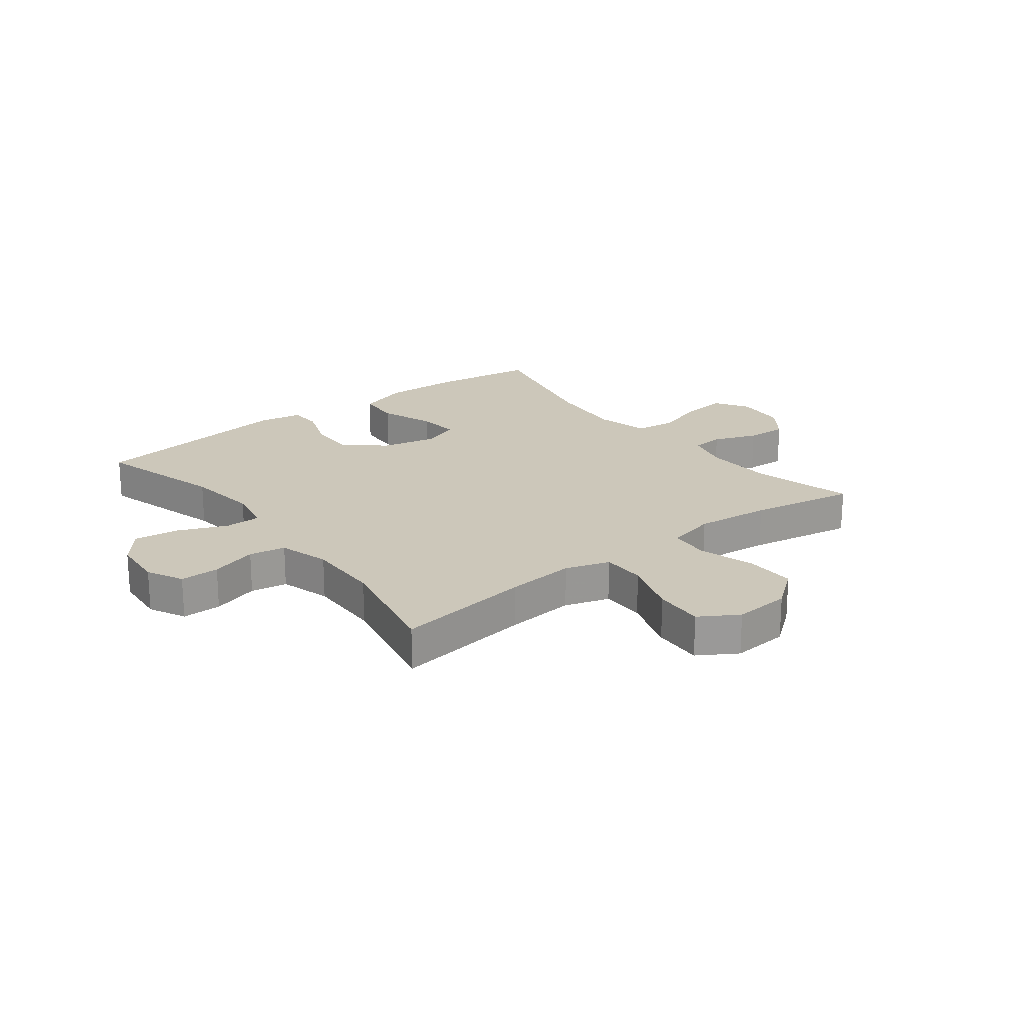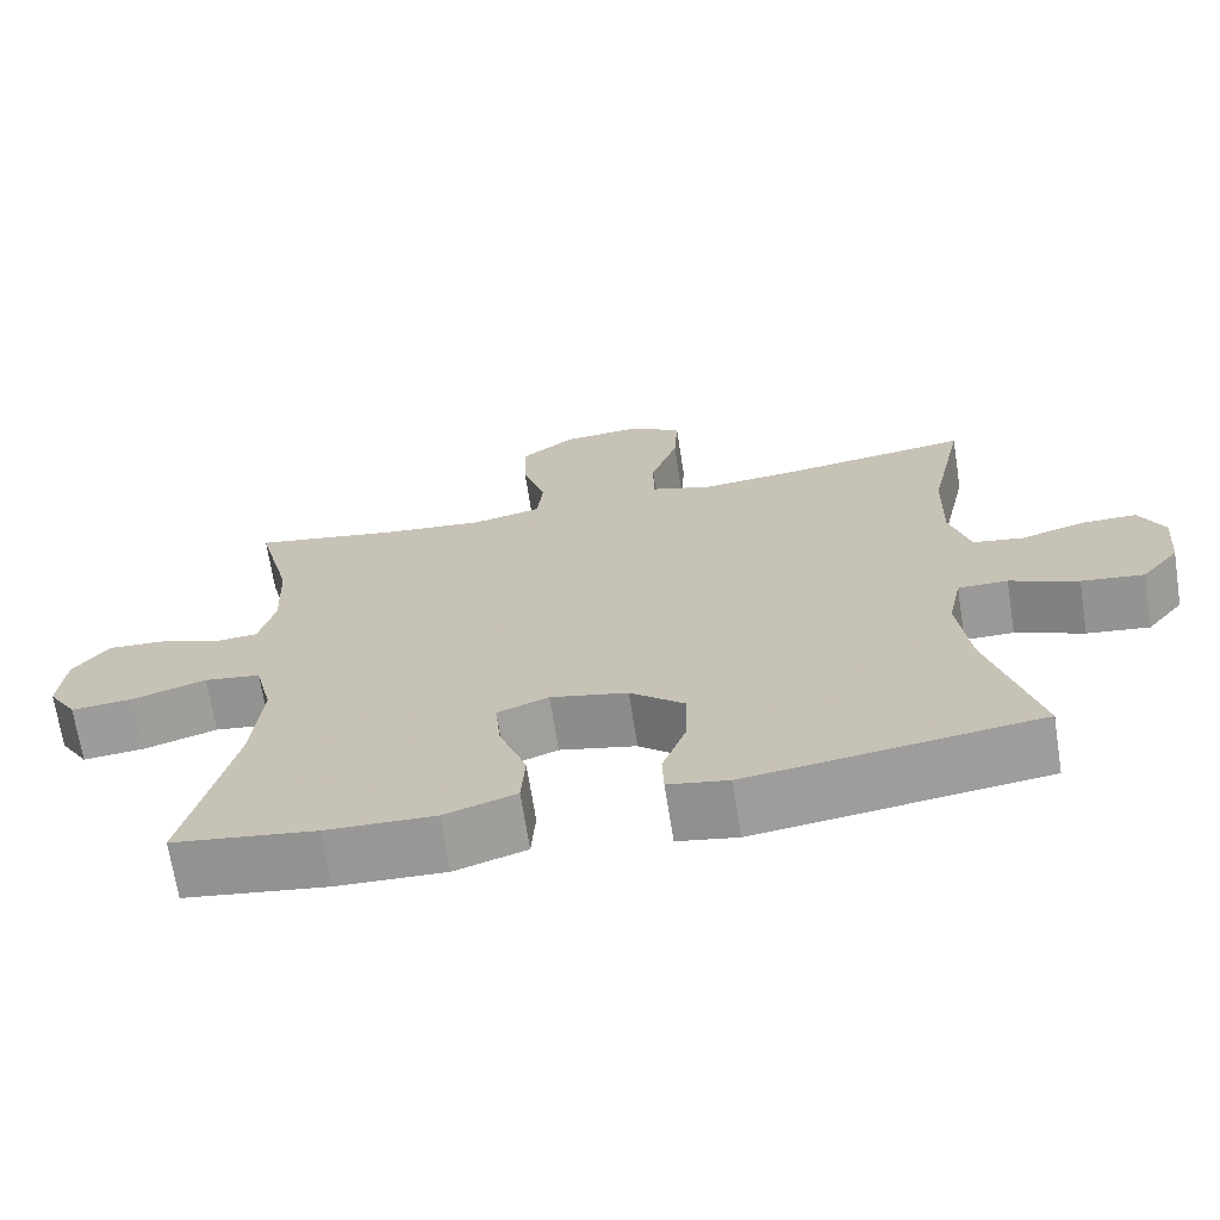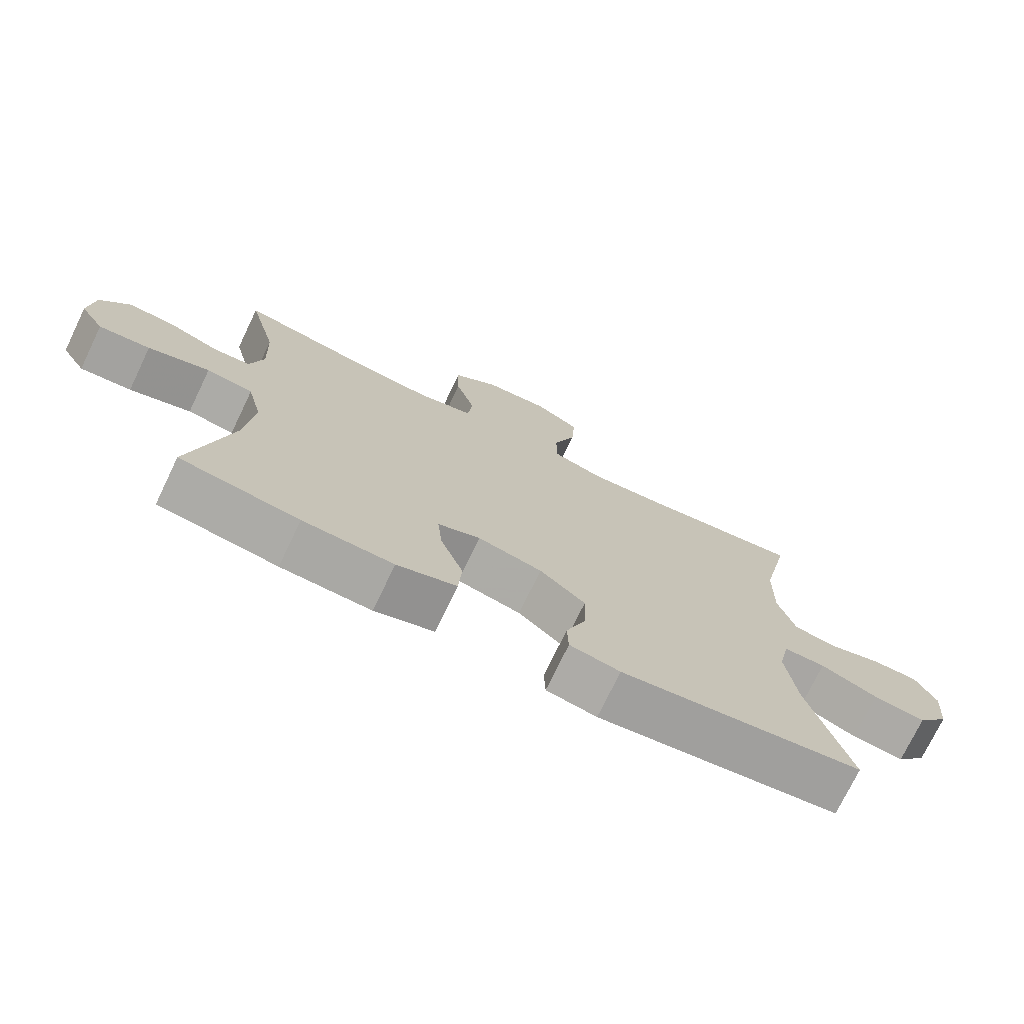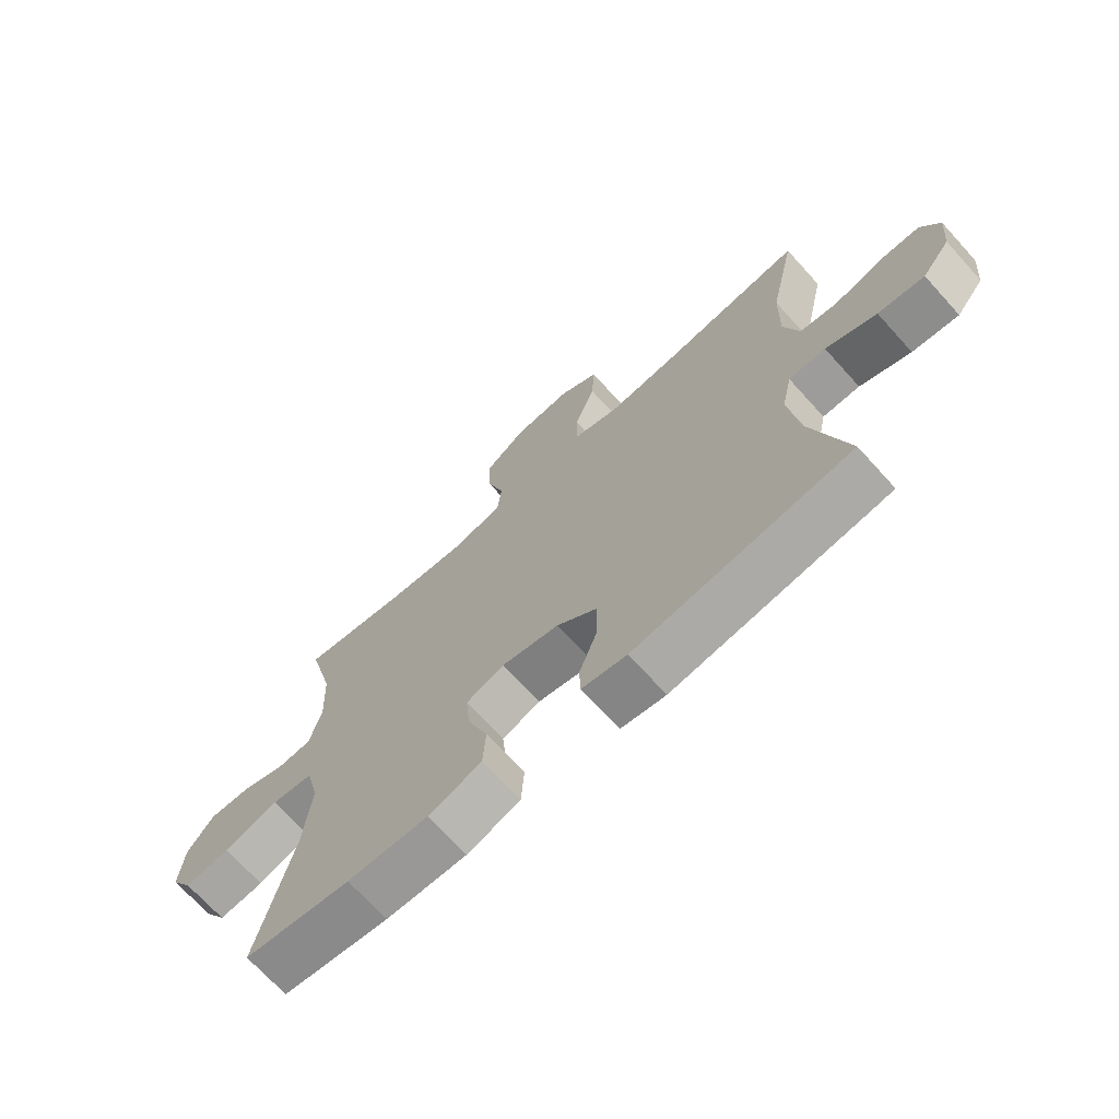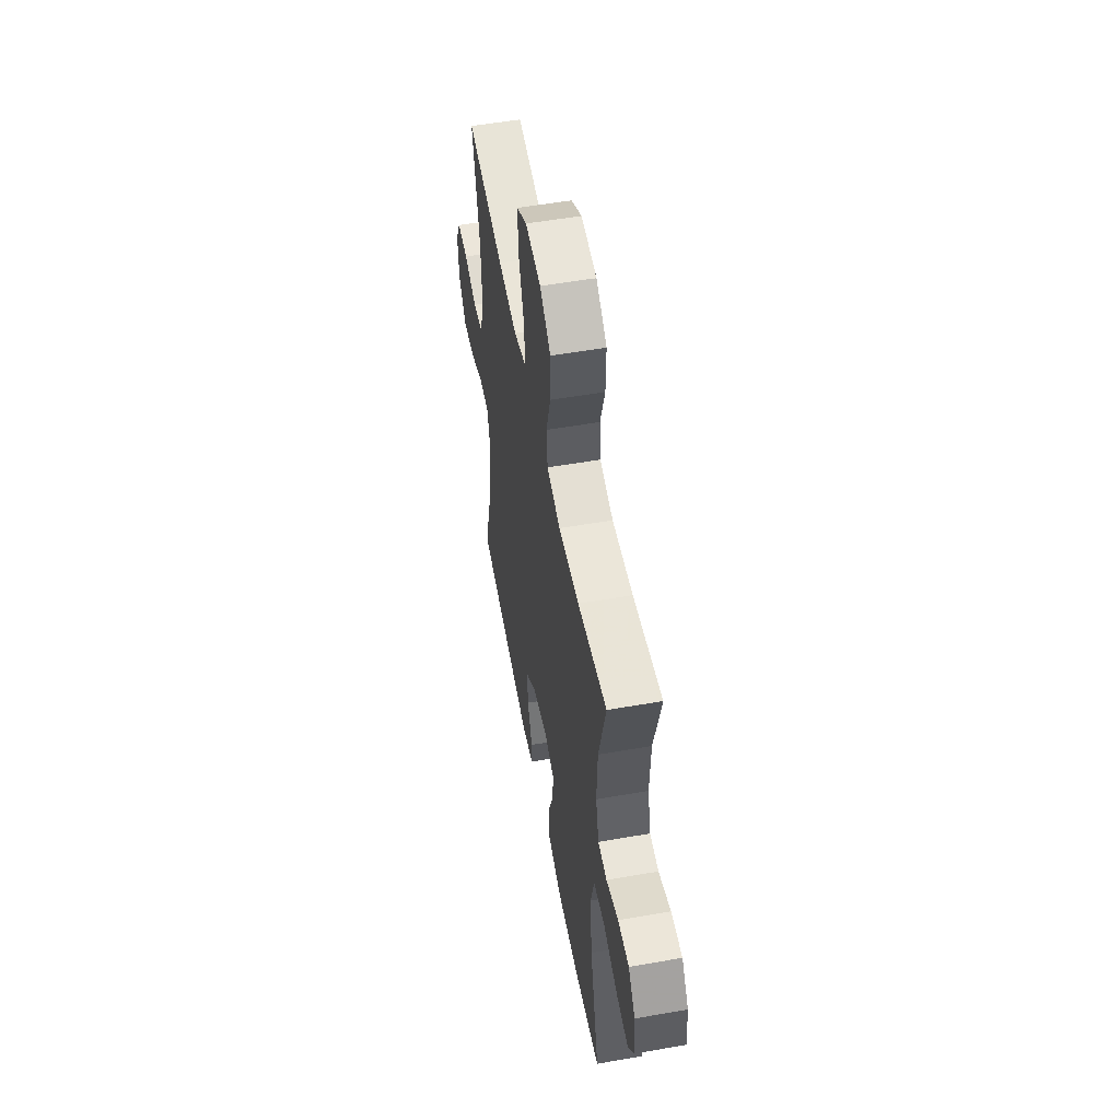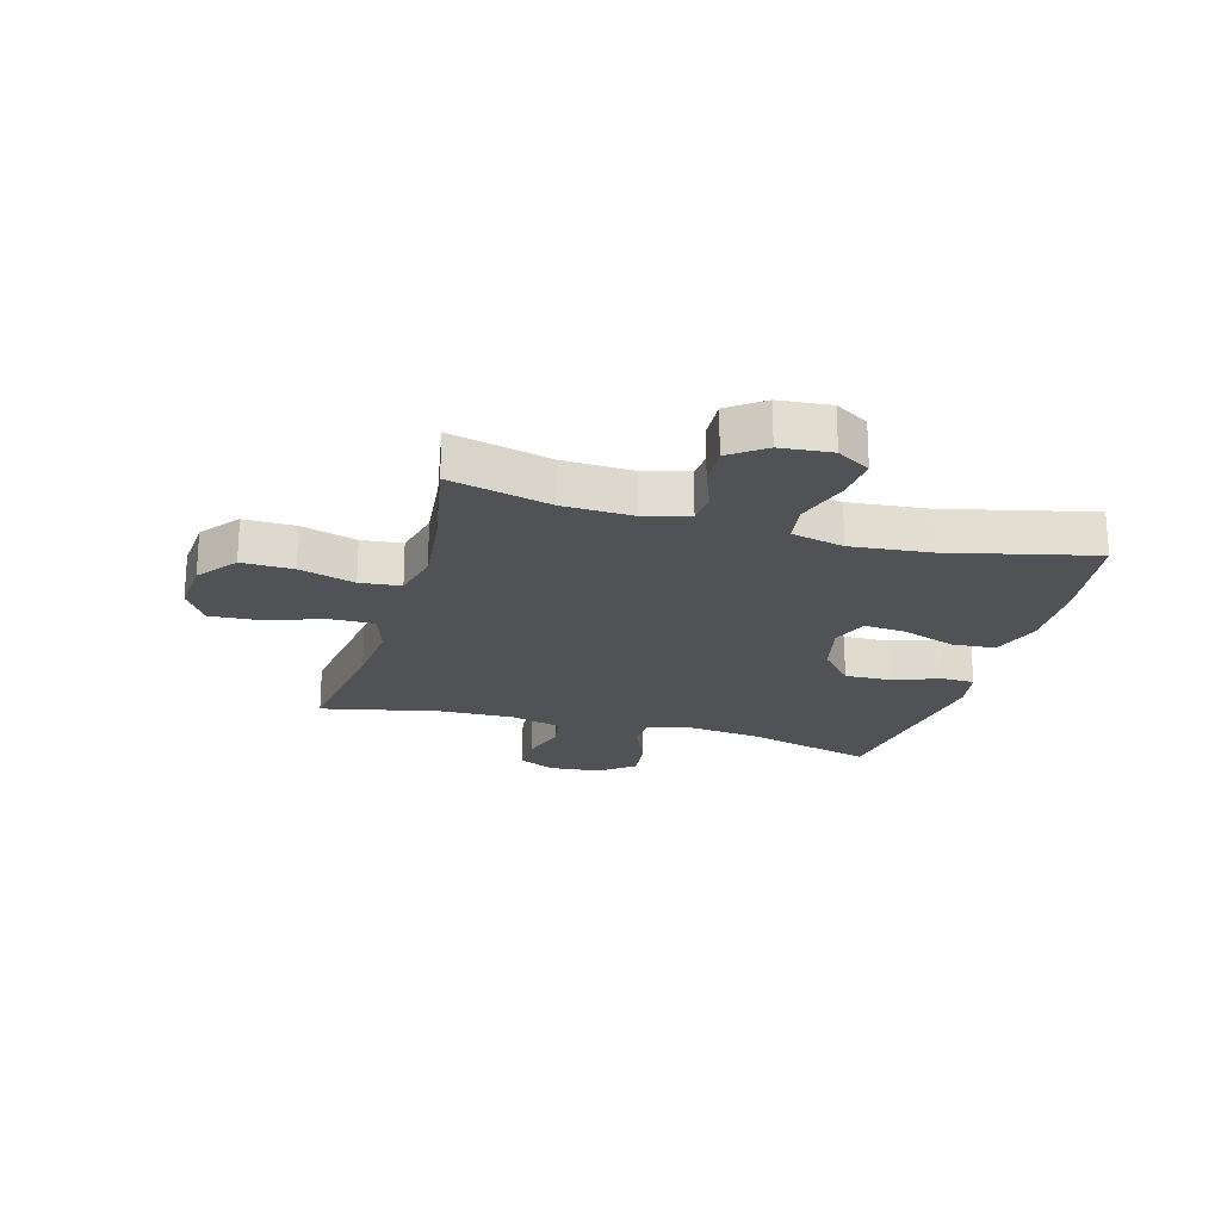
<metadata>
{"format":"obj","ext":"obj","renderer":"f3d","projection":"perspective","resolution":1024,"background":"white","views":[{"elev":21.3,"azim":-37.9,"up":"+Y"},{"elev":-69.0,"azim":-171.1,"up":"+Z"},{"elev":-74.3,"azim":154.3,"up":"+Z"},{"elev":-70.2,"azim":-137.8,"up":"+Z"},{"elev":54.4,"azim":79.5,"up":"+Z"},{"elev":-21.3,"azim":74.2,"up":"+Y"}]}
</metadata>
<code>
v 0.5 0.07 -0.5
v 0.322 0.07 -0.526
v 0.187 0.07 -0.531
v 0.098 0.07 -0.502
v 0.093 0.07 -0.427
v 0.127 0.07 -0.333
v 0.134 0.07 -0.26
v 0.07 0.07 -0.236
v -0.026 0.07 -0.258
v -0.094 0.07 -0.316
v -0.092 0.07 -0.397
v -0.062 0.07 -0.478
v -0.064 0.07 -0.534
v -0.139 0.07 -0.548
v -0.5 0.07 -0.5
v -0.439 0.07 -0.279
v -0.424 0.07 -0.154
v -0.441 0.07 -0.074
v -0.503 0.07 -0.074
v -0.588 0.07 -0.11
v -0.666 0.07 -0.12
v -0.713 0.07 -0.061
v -0.721 0.07 0.029
v -0.69 0.07 0.092
v -0.622 0.07 0.092
v -0.541 0.07 0.068
v -0.478 0.07 0.079
v -0.453 0.07 0.167
v -0.456 0.07 0.296
v -0.5 0.07 0.5
v -0.264 0.07 0.468
v -0.144 0.07 0.457
v -0.067 0.07 0.482
v -0.067 0.07 0.558
v -0.101 0.07 0.658
v -0.106 0.07 0.744
v -0.04 0.07 0.785
v 0.058 0.07 0.778
v 0.126 0.07 0.726
v 0.124 0.07 0.638
v 0.095 0.07 0.542
v 0.102 0.07 0.472
v 0.187 0.07 0.452
v 0.317 0.07 0.466
v 0.5 0.07 0.5
v 0.456 0.07 0.326
v 0.451 0.07 0.206
v 0.471 0.07 0.128
v 0.527 0.07 0.124
v 0.603 0.07 0.153
v 0.673 0.07 0.157
v 0.717 0.07 0.097
v 0.725 0.07 0.009
v 0.689 0.07 -0.049
v 0.612 0.07 -0.042
v 0.52 0.07 -0.013
v 0.45 0.07 -0.023
v 0.428 0.07 -0.114
v 0.441 0.07 -0.249
v 0.5 0 -0.5
v 0.322 0 -0.526
v 0.187 0 -0.531
v 0.098 0 -0.502
v 0.093 0 -0.427
v 0.127 0 -0.333
v 0.134 0 -0.26
v 0.07 0 -0.236
v -0.026 0 -0.258
v -0.094 0 -0.316
v -0.092 0 -0.397
v -0.062 0 -0.478
v -0.064 0 -0.534
v -0.139 0 -0.548
v -0.5 0 -0.5
v -0.439 0 -0.279
v -0.424 0 -0.154
v -0.441 0 -0.074
v -0.503 0 -0.074
v -0.588 0 -0.11
v -0.666 0 -0.12
v -0.713 0 -0.061
v -0.721 0 0.029
v -0.69 0 0.092
v -0.622 0 0.092
v -0.541 0 0.068
v -0.478 0 0.079
v -0.453 0 0.167
v -0.456 0 0.296
v -0.5 0 0.5
v -0.264 0 0.468
v -0.144 0 0.457
v -0.067 0 0.482
v -0.067 0 0.558
v -0.101 0 0.658
v -0.106 0 0.744
v -0.04 0 0.785
v 0.058 0 0.778
v 0.126 0 0.726
v 0.124 0 0.638
v 0.095 0 0.542
v 0.102 0 0.472
v 0.187 0 0.452
v 0.317 0 0.466
v 0.5 0 0.5
v 0.456 0 0.326
v 0.451 0 0.206
v 0.471 0 0.128
v 0.527 0 0.124
v 0.603 0 0.153
v 0.673 0 0.157
v 0.717 0 0.097
v 0.725 0 0.009
v 0.689 0 -0.049
v 0.612 0 -0.042
v 0.52 0 -0.013
v 0.45 0 -0.023
v 0.428 0 -0.114
v 0.441 0 -0.249
f 53 54 55 56
f 51 52 53 56
f 49 50 51 56
f 48 49 56 57
f 47 48 57 58
f 44 45 46
f 43 44 46 47
f 42 43 47 58
f 38 39 40 41
f 38 41 42
f 37 38 42
f 34 35 36 37
f 33 34 37 42
f 32 33 42 58
f 29 30 31
f 28 29 31 32
f 27 28 32 58
f 23 24 25 26
f 19 20 21 22
f 18 19 22 23
f 13 14 15 16
f 11 12 13 16
f 10 11 16 17
f 9 10 17 18
f 3 4 5 6
f 3 6 7
f 59 1 2 3
f 59 3 7
f 58 59 7 8
f 18 23 26 27
f 18 27 58
f 8 9 18 58
f 115 114 113 112
f 115 112 111 110
f 115 110 109 108
f 116 115 108 107
f 117 116 107 106
f 105 104 103
f 106 105 103 102
f 117 106 102 101
f 100 99 98 97
f 101 100 97
f 101 97 96
f 96 95 94 93
f 101 96 93 92
f 117 101 92 91
f 90 89 88
f 91 90 88 87
f 117 91 87 86
f 85 84 83 82
f 81 80 79 78
f 82 81 78 77
f 75 74 73 72
f 75 72 71 70
f 76 75 70 69
f 77 76 69 68
f 65 64 63 62
f 66 65 62
f 62 61 60 118
f 66 62 118
f 67 66 118 117
f 86 85 82 77
f 117 86 77
f 117 77 68 67
f 1 60 61 2
f 2 61 62 3
f 3 62 63 4
f 4 63 64 5
f 5 64 65 6
f 6 65 66 7
f 7 66 67 8
f 8 67 68 9
f 9 68 69 10
f 10 69 70 11
f 11 70 71 12
f 12 71 72 13
f 13 72 73 14
f 14 73 74 15
f 15 74 75 16
f 16 75 76 17
f 17 76 77 18
f 18 77 78 19
f 19 78 79 20
f 20 79 80 21
f 21 80 81 22
f 22 81 82 23
f 23 82 83 24
f 24 83 84 25
f 25 84 85 26
f 26 85 86 27
f 27 86 87 28
f 28 87 88 29
f 29 88 89 30
f 30 89 90 31
f 31 90 91 32
f 32 91 92 33
f 33 92 93 34
f 34 93 94 35
f 35 94 95 36
f 36 95 96 37
f 37 96 97 38
f 38 97 98 39
f 39 98 99 40
f 40 99 100 41
f 41 100 101 42
f 42 101 102 43
f 43 102 103 44
f 44 103 104 45
f 45 104 105 46
f 46 105 106 47
f 47 106 107 48
f 48 107 108 49
f 49 108 109 50
f 50 109 110 51
f 51 110 111 52
f 52 111 112 53
f 53 112 113 54
f 54 113 114 55
f 55 114 115 56
f 56 115 116 57
f 57 116 117 58
f 58 117 118 59
f 59 118 60 1

</code>
